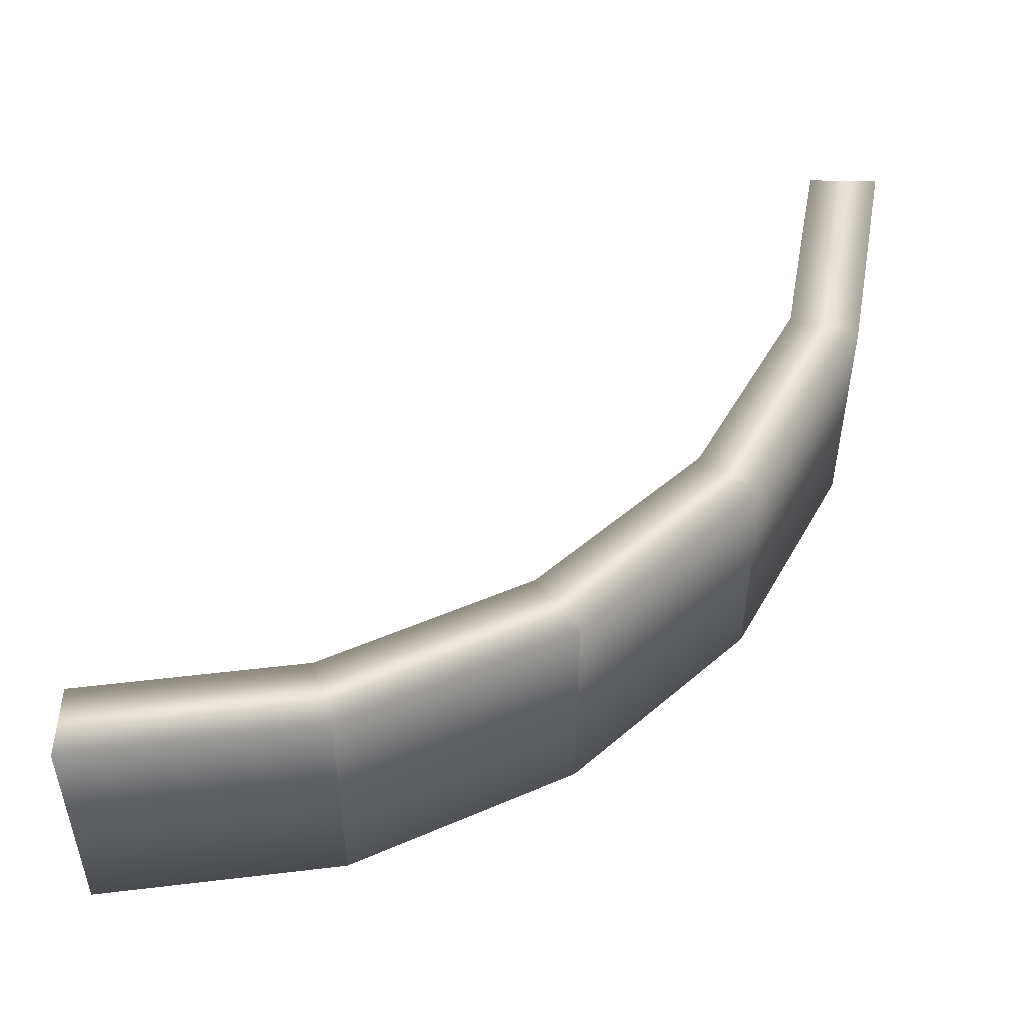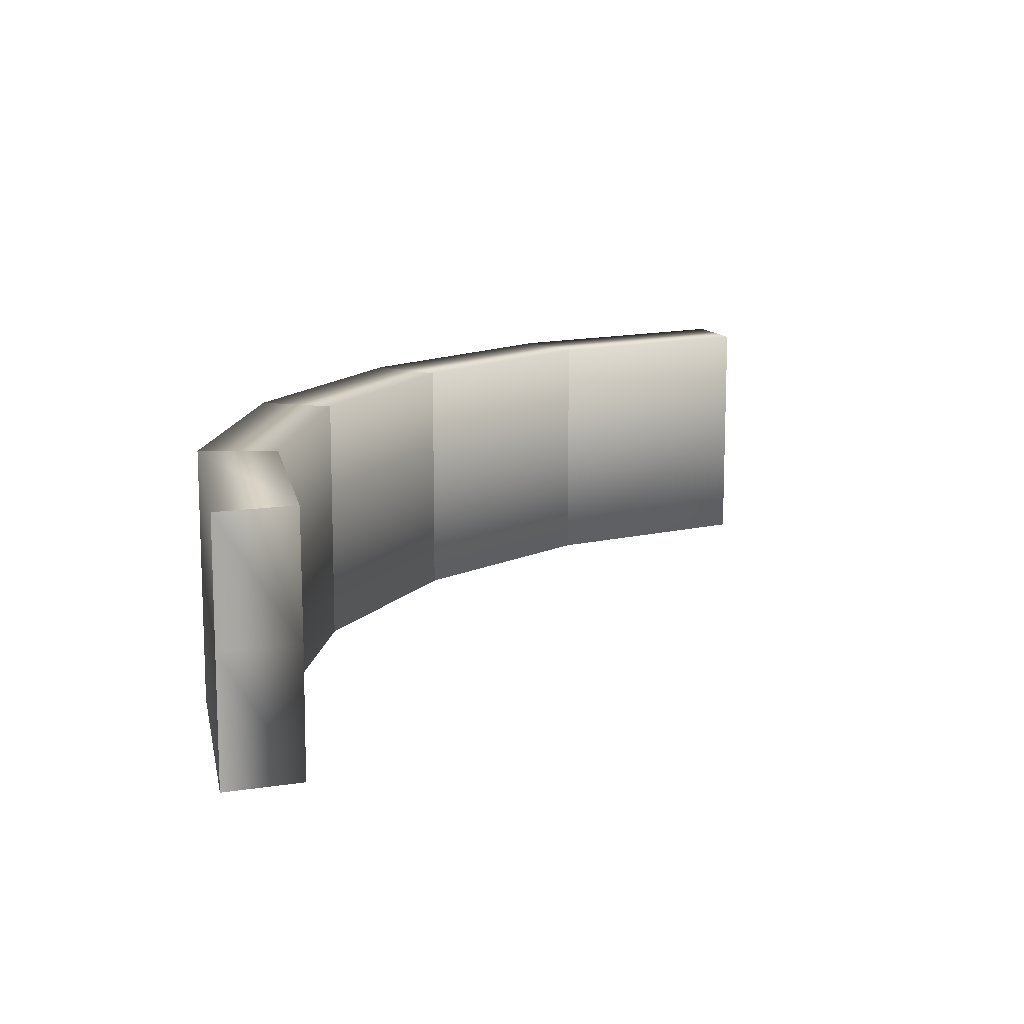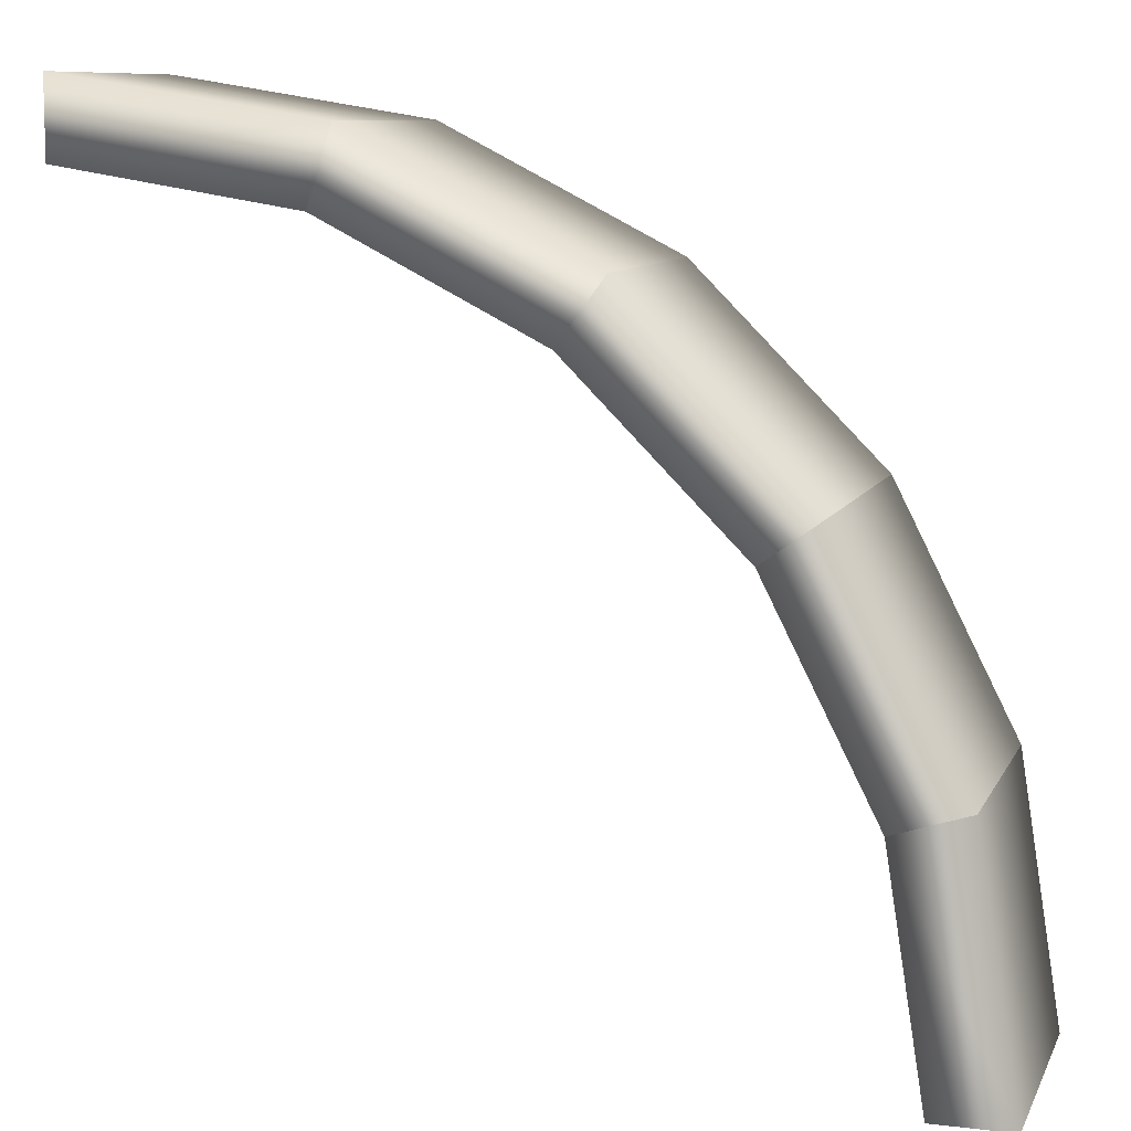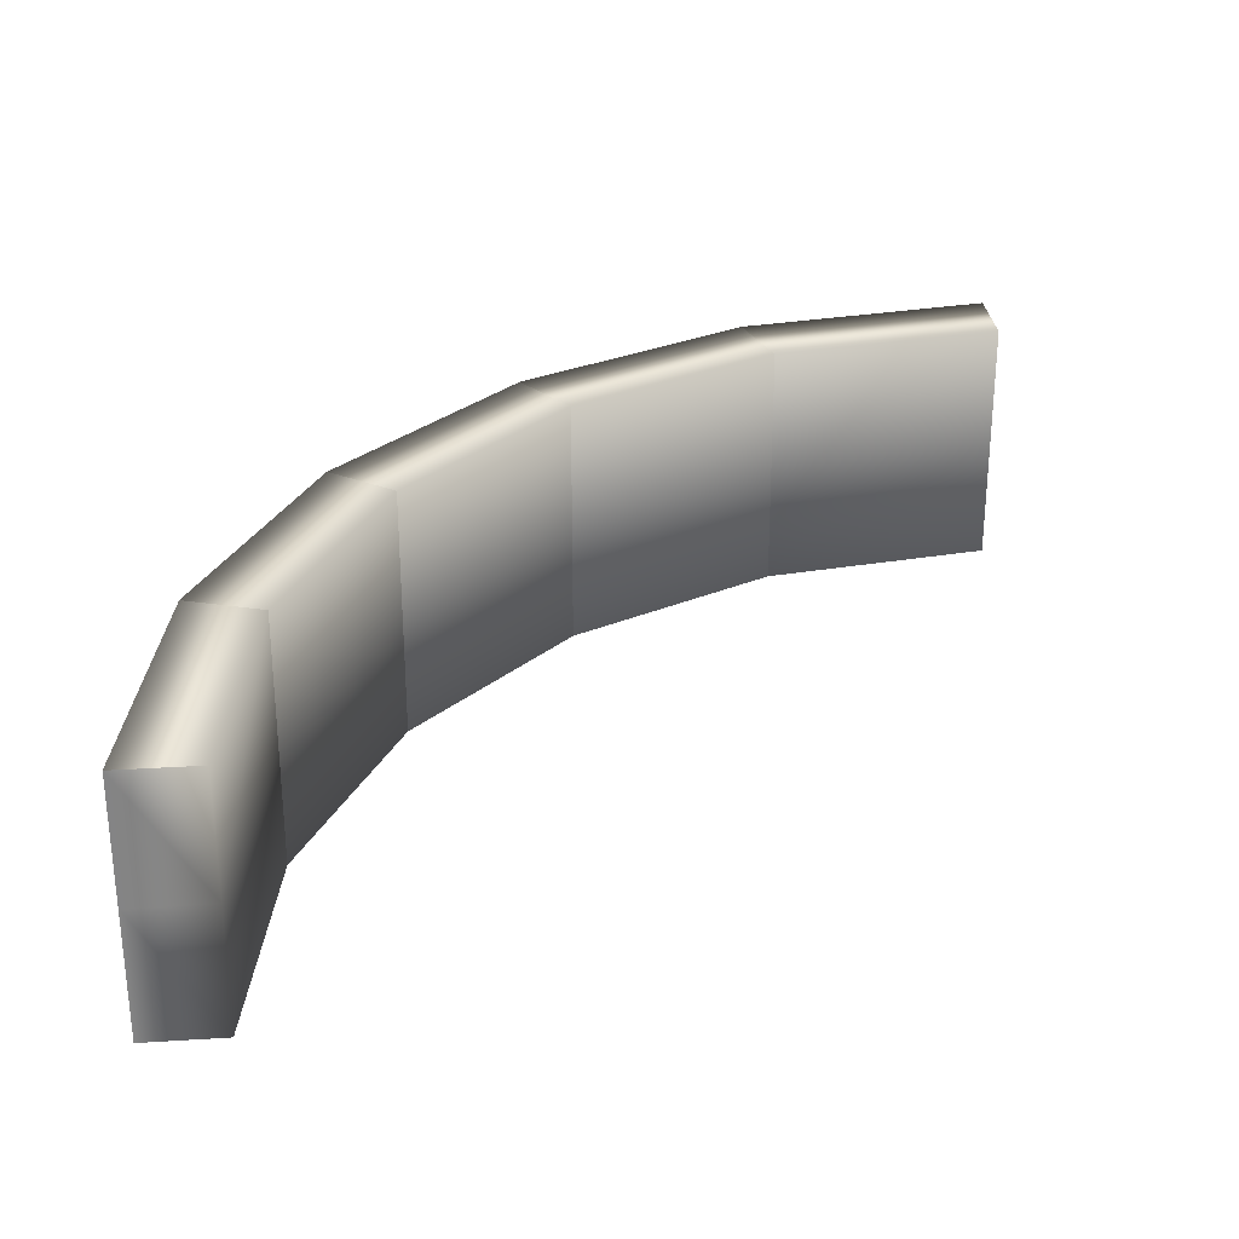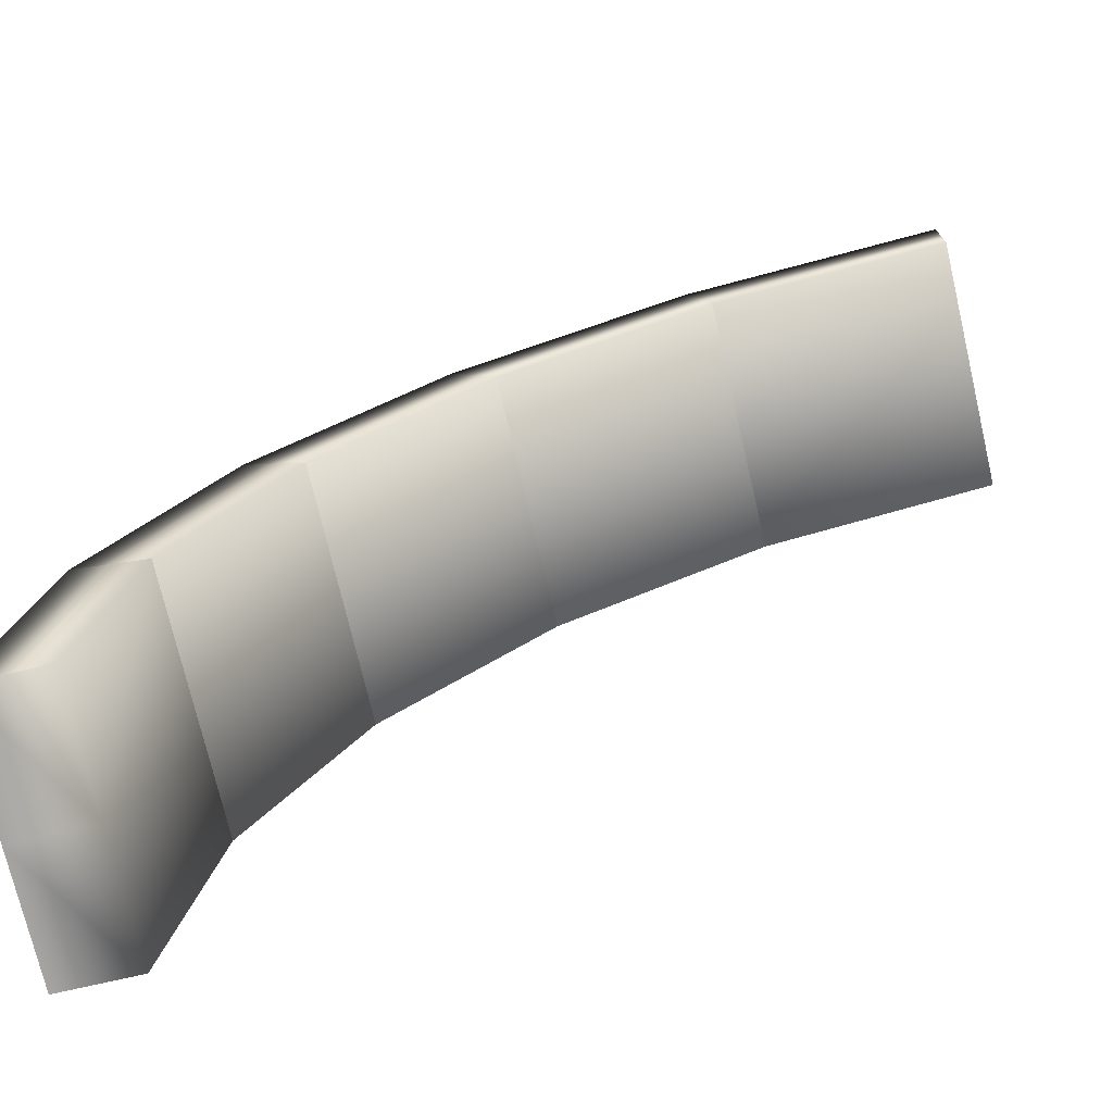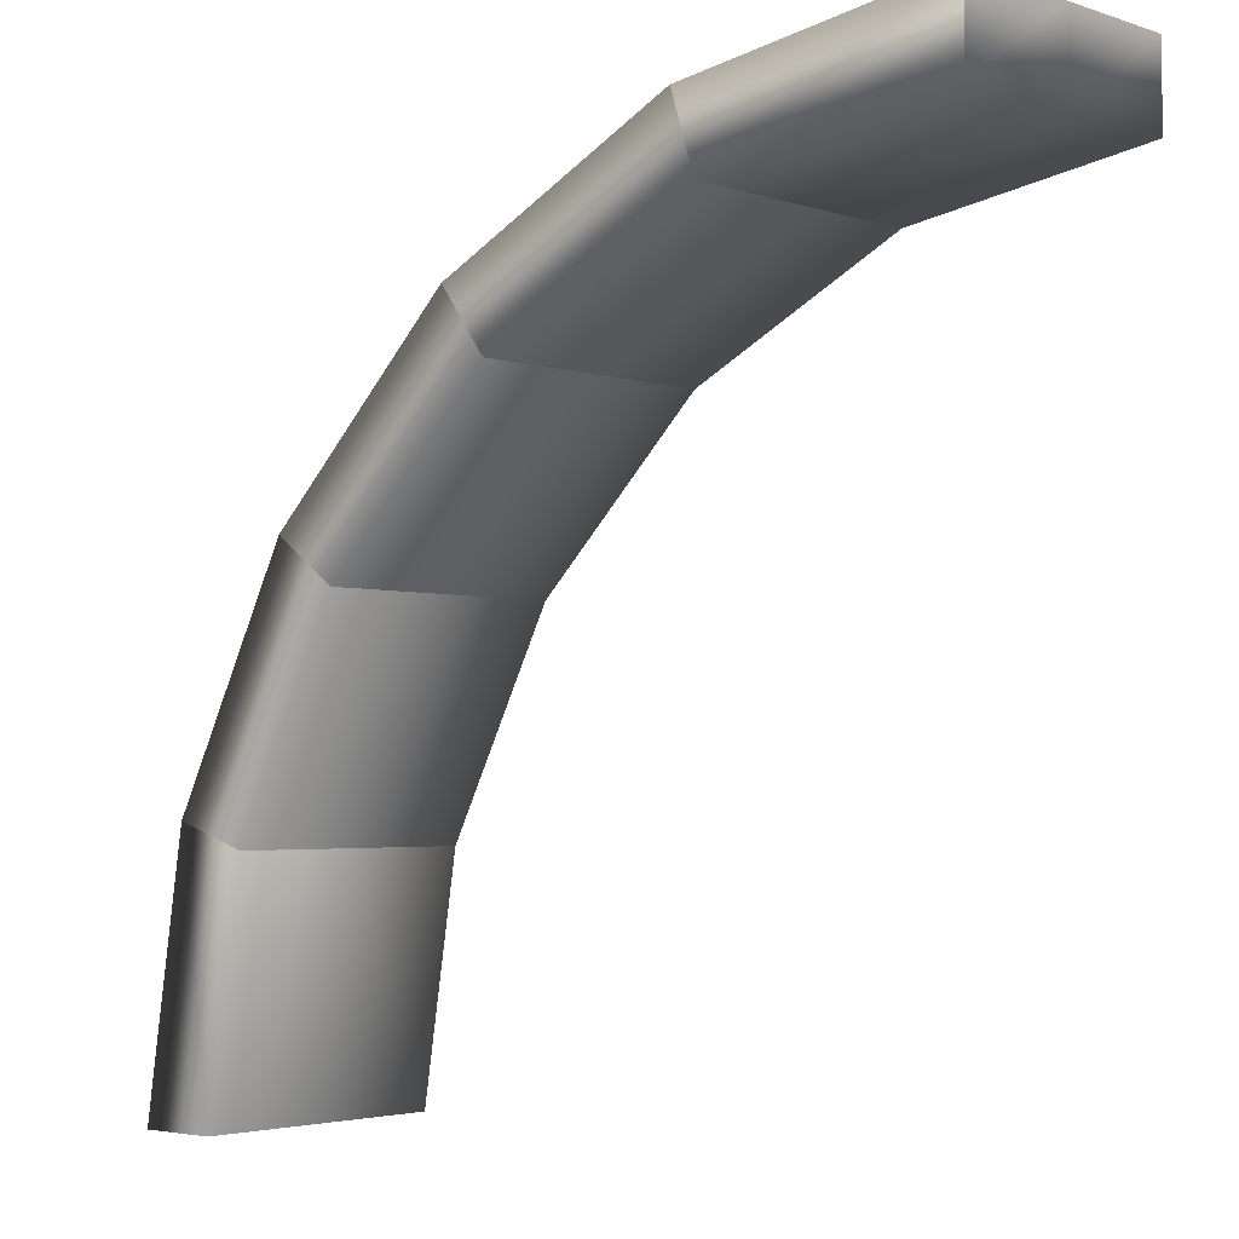
<metadata>
{"format":"obj","ext":"obj","renderer":"f3d","projection":"perspective","resolution":1024,"background":"white","views":[{"elev":49.3,"azim":-88.5,"up":"+Y"},{"elev":13.2,"azim":70.4,"up":"+Y"},{"elev":9.5,"azim":-162.8,"up":"+Z"},{"elev":28.9,"azim":84.7,"up":"+Y"},{"elev":-73.4,"azim":13.1,"up":"+Z"},{"elev":-3.1,"azim":41.6,"up":"+Z"}]}
</metadata>
<code>
g default
v -1.033 0.1545 -0
v -0.9823 0.1545 0.3192
v -0.8356 0.1545 0.6071
v -0.6071 0.1545 0.8356
v -0.3192 0.1545 0.9823
v -0 0.1545 1.033
v -1.033 -0.1545 0
v -0.9823 -0.1545 0.3192
v -0.8356 -0.1545 0.6071
v -0.6071 -0.1545 0.8356
v -0.3192 -0.1545 0.9823
v -0 -0.1545 1.033
v -0.9379 0.1545 0
v -0.9379 -0.1545 0
v -0.892 -0.1545 0.2898
v -0.7588 -0.1545 0.5513
v -0.5513 -0.1545 0.7588
v -0.2898 -0.1545 0.892
v -0 -0.1545 0.9379
v -0 0.1545 0.9379
v -0.2898 0.1545 0.892
v -0.5513 0.1545 0.7588
v -0.7588 0.1545 0.5513
v -0.892 0.1545 0.2898
v -0 0.002443 1.033
v -0.3192 0.002443 0.9823
v -0.6071 0.002443 0.8356
v -0.8356 0.002443 0.6071
v -0.9823 0.002443 0.3192
v -1.033 0.002443 0
v -0.9379 0.002443 0
v 0 0.002443 0.9372
v -0.892 0 0.2898
v -0.7588 0 0.5513
v -0.5513 0 0.7588
v -0.2898 0 0.892
g pTorus1
f 14 15 8 7
f 15 16 9 8
f 16 17 10 9
f 17 18 11 10
f 18 19 12 11
f 5 6 20 21
f 4 5 21 22
f 1 2 24 13
f 2 3 23 24
f 22 23 3 4
f 29 30 7 8
f 28 29 8 9
f 27 28 9 10
f 26 27 10 11
f 25 26 11 12
f 31 14 7 30
f 6 5 26 25
f 5 4 27 26
f 4 3 28 27
f 3 2 29 28
f 2 1 30 29
f 13 31 30 1
f 19 32 25 12
f 32 20 6 25
f 36 32 19 18
f 35 36 18 17
f 34 35 17 16
f 33 34 16 15
f 31 33 15 14
f 13 24 33 31
f 24 23 34 33
f 23 22 35 34
f 22 21 36 35
f 21 20 32 36

</code>
